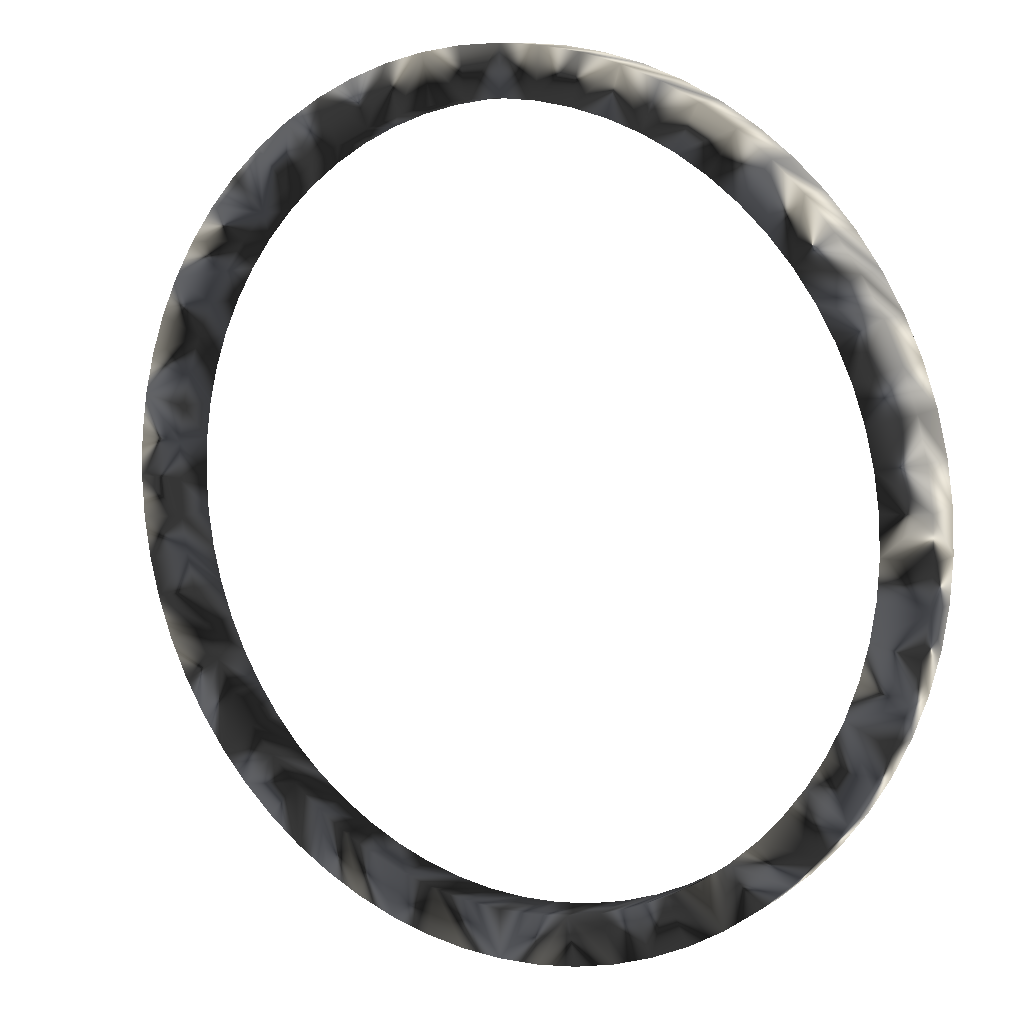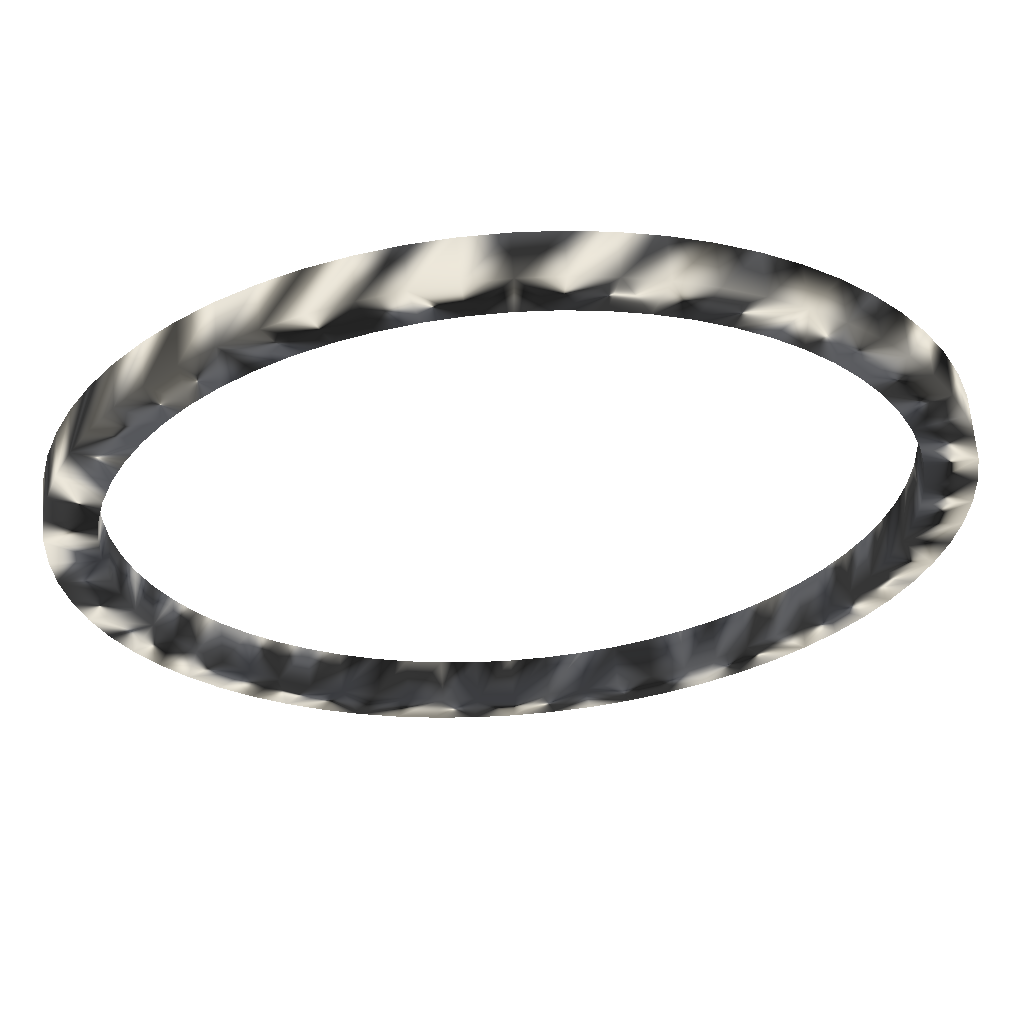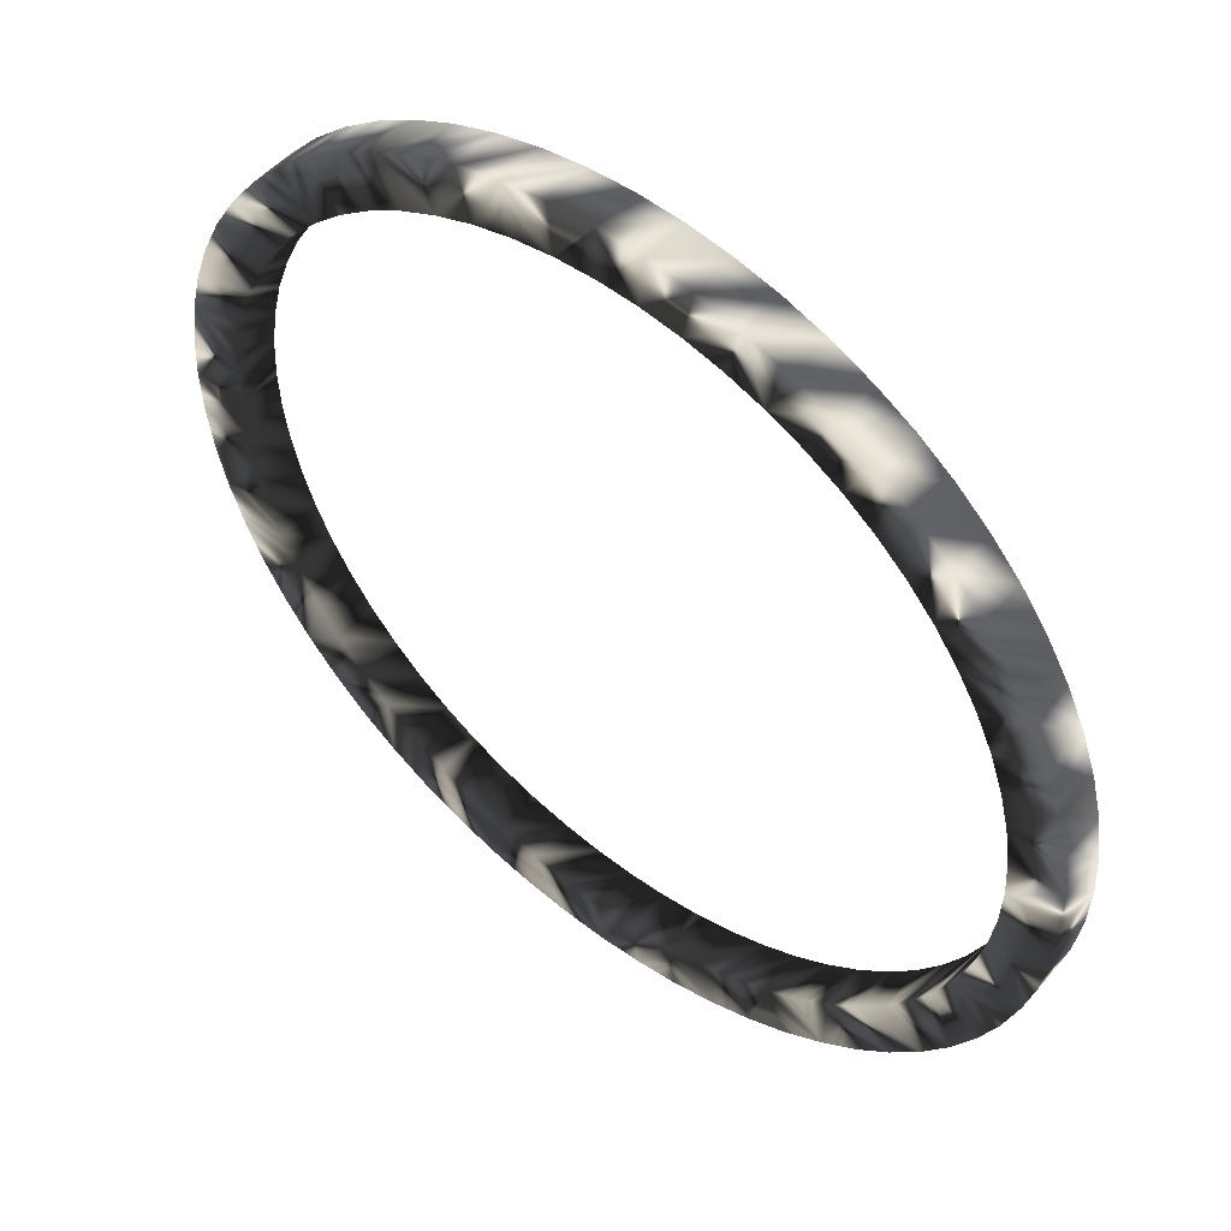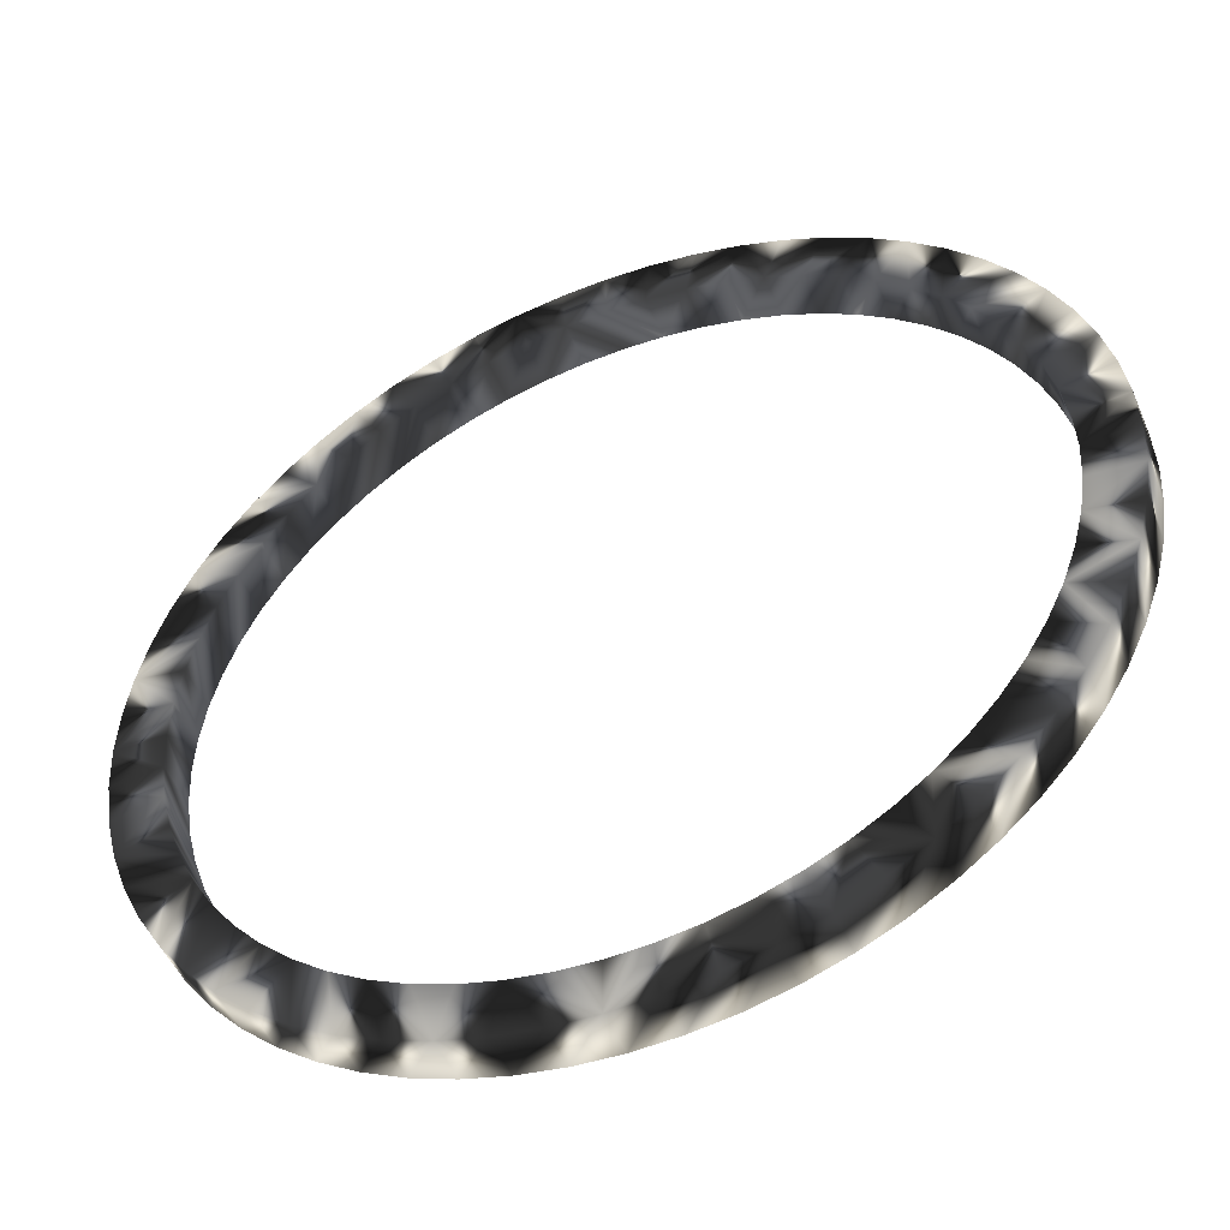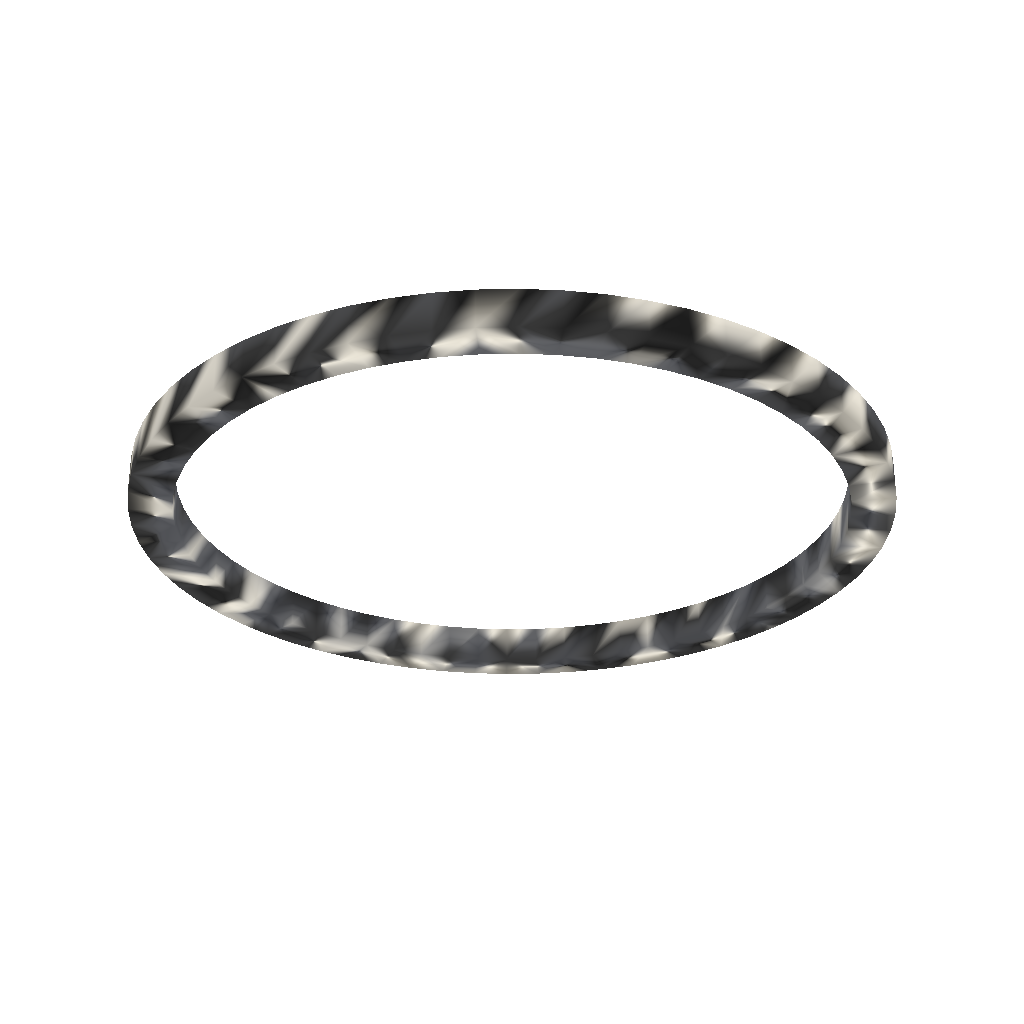
<metadata>
{"format":"obj","ext":"obj","renderer":"f3d","projection":"perspective","resolution":1024,"background":"white","views":[{"elev":10.2,"azim":32.2,"up":"+Y"},{"elev":62.2,"azim":175.7,"up":"+Y"},{"elev":51.1,"azim":39.4,"up":"+Y"},{"elev":-49.4,"azim":22.6,"up":"+Y"},{"elev":-26.9,"azim":-141.6,"up":"+Z"}]}
</metadata>
<code>
g Ring
v 1501 147.8 -6.1e-05
v 1479 294.3 -6.1e-05
v 1443 437.9 -6.1e-05
v 1394 577.2 -6.1e-05
v 1330 711 -6.1e-05
v 1254 838 -6.1e-05
v 1166 956.9 -6.1e-05
v 1067 1067 -6.1e-05
v 956.9 1166 -6.1e-05
v 838 1254 -6.1e-05
v 711 1330 -6.1e-05
v 577.2 1394 -6.1e-05
v 437.9 1443 -6.1e-05
v 294.3 1479 -6.1e-05
v 147.8 1501 -6.1e-05
v 0.000305 1508 -6.1e-05
v -147.8 1501 -6.1e-05
v -294.3 1479 -6.1e-05
v -437.9 1443 -6.1e-05
v -577.2 1394 -6.1e-05
v -711 1330 -6.1e-05
v -838 1254 -6.1e-05
v -956.9 1166 -6.1e-05
v -1067 1067 -6.1e-05
v -1166 956.9 -6.1e-05
v -1254 838 -6.1e-05
v -1330 711 -6.1e-05
v -1394 577.2 -6.1e-05
v -1443 437.9 -6.1e-05
v -1479 294.3 -6.1e-05
v -1501 147.8 -6.1e-05
v -1508 0.000392 -6.1e-05
v -1501 -147.8 -6.1e-05
v -1479 -294.3 -6.1e-05
v -1443 -437.9 -6.1e-05
v -1394 -577.2 -6.1e-05
v -1330 -711 -6.1e-05
v -1254 -838 -6.1e-05
v -1166 -956.9 -6.1e-05
v -1067 -1067 -6.1e-05
v -956.9 -1166 -6.1e-05
v -838 -1254 -6.1e-05
v -711 -1330 -6.1e-05
v -577.2 -1394 -6.1e-05
v -437.9 -1443 -6.1e-05
v -294.3 -1479 -6.1e-05
v -147.8 -1501 -6.1e-05
v -0.000223 -1508 -6.1e-05
v 147.8 -1501 -6.1e-05
v 294.3 -1479 -6.1e-05
v 437.9 -1443 -6.1e-05
v 577.2 -1394 -6.1e-05
v 711 -1330 -6.1e-05
v 838 -1254 -6.1e-05
v 956.9 -1166 -6.1e-05
v 1067 -1067 -6.1e-05
v 1166 -956.9 -6.1e-05
v 1254 -838 -6.1e-05
v 1330 -711 -6.1e-05
v 1394 -577.2 -6.1e-05
v 1443 -437.9 -6.1e-05
v 1479 -294.3 -6.1e-05
v 1501 -147.8 -6.1e-05
v 1508 0.000122 -6.1e-05
v 1501 147.8 150
v 1479 294.3 150
v 1443 437.9 150
v 1394 577.2 150
v 1330 711 150
v 1254 838 150
v 1166 956.9 150
v 1067 1067 150
v 956.9 1166 150
v 838 1254 150
v 711 1330 150
v 577.2 1394 150
v 437.9 1443 150
v 294.3 1479 150
v 147.8 1501 150
v 0.000305 1508 150
v -147.8 1501 150
v -294.3 1479 150
v -437.9 1443 150
v -577.2 1394 150
v -711 1330 150
v -838 1254 150
v -956.9 1166 150
v -1067 1067 150
v -1166 956.9 150
v -1254 838 150
v -1330 711 150
v -1394 577.2 150
v -1443 437.9 150
v -1479 294.3 150
v -1501 147.8 150
v -1508 0.000392 150
v -1501 -147.8 150
v -1479 -294.3 150
v -1443 -437.9 150
v -1394 -577.2 150
v -1330 -711 150
v -1254 -838 150
v -1166 -956.9 150
v -1067 -1067 150
v -956.9 -1166 150
v -838 -1254 150
v -711 -1330 150
v -577.2 -1394 150
v -437.9 -1443 150
v -294.3 -1479 150
v -147.8 -1501 150
v -0.000223 -1508 150
v 147.8 -1501 150
v 294.3 -1479 150
v 437.9 -1443 150
v 577.2 -1394 150
v 711 -1330 150
v 838 -1254 150
v 956.9 -1166 150
v 1067 -1067 150
v 1166 -956.9 150
v 1254 -838 150
v 1330 -711 150
v 1394 -577.2 150
v 1443 -437.9 150
v 1479 -294.3 150
v 1501 -147.8 150
v 1508 0.000122 150
v 1331 131 -6.1e-05
v 1311 260.8 -6.1e-05
v 1279 388.1 -6.1e-05
v 1235 511.6 -6.1e-05
v 1179 630.2 -6.1e-05
v 1112 742.8 -6.1e-05
v 1033 848.2 -6.1e-05
v 945.4 945.4 -6.1e-05
v 848.2 1033 -6.1e-05
v 742.8 1112 -6.1e-05
v 630.2 1179 -6.1e-05
v 511.6 1235 -6.1e-05
v 388.1 1279 -6.1e-05
v 260.8 1311 -6.1e-05
v 131 1331 -6.1e-05
v 0.000305 1337 -6.1e-05
v -131 1331 -6.1e-05
v -260.8 1311 -6.1e-05
v -388.1 1279 -6.1e-05
v -511.6 1235 -6.1e-05
v -630.2 1179 -6.1e-05
v -742.8 1112 -6.1e-05
v -848.2 1033 -6.1e-05
v -945.4 945.4 -6.1e-05
v -1033 848.2 -6.1e-05
v -1112 742.8 -6.1e-05
v -1179 630.2 -6.1e-05
v -1235 511.6 -6.1e-05
v -1279 388.1 -6.1e-05
v -1311 260.8 -6.1e-05
v -1331 131 -6.1e-05
v -1337 0.00032 -6.1e-05
v -1331 -131 -6.1e-05
v -1311 -260.8 -6.1e-05
v -1279 -388.1 -6.1e-05
v -1235 -511.6 -6.1e-05
v -1179 -630.2 -6.1e-05
v -1112 -742.8 -6.1e-05
v -1033 -848.2 -6.1e-05
v -945.4 -945.4 -6.1e-05
v -848.2 -1033 -6.1e-05
v -742.8 -1112 -6.1e-05
v -630.2 -1179 -6.1e-05
v -511.6 -1235 -6.1e-05
v -388.1 -1279 -6.1e-05
v -260.8 -1311 -6.1e-05
v -131 -1331 -6.1e-05
v -0.000222 -1337 -6.1e-05
v 131 -1331 -6.1e-05
v 260.8 -1311 -6.1e-05
v 388.1 -1279 -6.1e-05
v 511.6 -1235 -6.1e-05
v 630.2 -1179 -6.1e-05
v 742.8 -1112 -6.1e-05
v 848.2 -1033 -6.1e-05
v 945.4 -945.4 -6.1e-05
v 1033 -848.2 -6.1e-05
v 1112 -742.8 -6.1e-05
v 1179 -630.2 -6.1e-05
v 1235 -511.6 -6.1e-05
v 1279 -388.1 -6.1e-05
v 1311 -260.8 -6.1e-05
v 1331 -131 -6.1e-05
v 1337 -0.000246 -6.1e-05
v 1331 131 150
v 1311 260.8 150
v 1279 388.1 150
v 1235 511.6 150
v 1179 630.2 150
v 1112 742.8 150
v 1033 848.2 150
v 945.4 945.4 150
v 848.2 1033 150
v 742.8 1112 150
v 630.2 1179 150
v 511.6 1235 150
v 388.1 1279 150
v 260.8 1311 150
v 131 1331 150
v 0.000305 1337 150
v -131 1331 150
v -260.8 1311 150
v -388.1 1279 150
v -511.6 1235 150
v -630.2 1179 150
v -742.8 1112 150
v -848.2 1033 150
v -945.4 945.4 150
v -1033 848.2 150
v -1112 742.8 150
v -1179 630.2 150
v -1235 511.6 150
v -1279 388.1 150
v -1311 260.8 150
v -1331 131 150
v -1337 0.00032 150
v -1331 -131 150
v -1311 -260.8 150
v -1279 -388.1 150
v -1235 -511.6 150
v -1179 -630.2 150
v -1112 -742.8 150
v -1033 -848.2 150
v -945.4 -945.4 150
v -848.2 -1033 150
v -742.8 -1112 150
v -630.2 -1179 150
v -511.6 -1235 150
v -388.1 -1279 150
v -260.8 -1311 150
v -131 -1331 150
v -0.000222 -1337 150
v 131 -1331 150
v 260.8 -1311 150
v 388.1 -1279 150
v 511.6 -1235 150
v 630.2 -1179 150
v 742.8 -1112 150
v 848.2 -1033 150
v 945.4 -945.4 150
v 1033 -848.2 150
v 1112 -742.8 150
v 1179 -630.2 150
v 1235 -511.6 150
v 1279 -388.1 150
v 1311 -260.8 150
v 1331 -131 150
v 1337 -0.000246 150
f 66 65 1
f 66 1 2
f 67 66 2
f 67 2 3
f 68 67 3
f 68 3 4
f 69 68 4
f 69 4 5
f 70 69 5
f 70 5 6
f 71 70 6
f 71 6 7
f 72 71 7
f 72 7 8
f 73 72 8
f 73 8 9
f 74 73 9
f 74 9 10
f 75 74 10
f 75 10 11
f 76 75 11
f 76 11 12
f 77 76 12
f 77 12 13
f 78 77 13
f 78 13 14
f 79 78 14
f 79 14 15
f 80 79 15
f 80 15 16
f 81 80 16
f 81 16 17
f 82 81 17
f 82 17 18
f 83 82 18
f 83 18 19
f 84 83 19
f 84 19 20
f 85 84 20
f 85 20 21
f 86 85 21
f 86 21 22
f 87 86 22
f 87 22 23
f 88 87 23
f 88 23 24
f 89 88 24
f 89 24 25
f 90 89 25
f 90 25 26
f 91 90 26
f 91 26 27
f 92 91 27
f 92 27 28
f 93 92 28
f 93 28 29
f 94 93 29
f 94 29 30
f 95 94 30
f 95 30 31
f 96 95 31
f 96 31 32
f 97 96 32
f 97 32 33
f 98 97 33
f 98 33 34
f 99 98 34
f 99 34 35
f 100 99 35
f 100 35 36
f 101 100 36
f 101 36 37
f 102 101 37
f 102 37 38
f 103 102 38
f 103 38 39
f 104 103 39
f 104 39 40
f 105 104 40
f 105 40 41
f 106 105 41
f 106 41 42
f 107 106 42
f 107 42 43
f 108 107 43
f 108 43 44
f 109 108 44
f 109 44 45
f 110 109 45
f 110 45 46
f 111 110 46
f 111 46 47
f 112 111 47
f 112 47 48
f 113 112 48
f 113 48 49
f 114 113 49
f 114 49 50
f 115 114 50
f 115 50 51
f 116 115 51
f 116 51 52
f 117 116 52
f 117 52 53
f 118 117 53
f 118 53 54
f 119 118 54
f 119 54 55
f 120 119 55
f 120 55 56
f 121 120 56
f 121 56 57
f 122 121 57
f 122 57 58
f 123 122 58
f 123 58 59
f 124 123 59
f 124 59 60
f 125 124 60
f 125 60 61
f 126 125 61
f 126 61 62
f 127 126 62
f 127 62 63
f 128 127 63
f 128 63 64
f 65 128 64
f 65 64 1
f 1 130 2
f 130 1 129
f 130 3 2
f 3 130 131
f 131 4 3
f 4 131 132
f 132 5 4
f 5 132 133
f 5 134 6
f 134 5 133
f 6 135 7
f 135 6 134
f 7 135 8
f 8 135 136
f 8 136 9
f 9 136 137
f 138 10 137
f 10 9 137
f 139 10 138
f 10 139 11
f 140 11 139
f 11 140 12
f 141 13 140
f 13 12 140
f 142 13 141
f 13 142 14
f 143 14 142
f 14 143 15
f 143 144 16
f 143 16 15
f 145 16 144
f 16 145 17
f 18 145 146
f 145 18 17
f 147 18 146
f 18 147 19
f 148 19 147
f 19 148 20
f 148 21 20
f 21 148 149
f 149 22 21
f 22 149 150
f 22 151 23
f 151 22 150
f 23 152 24
f 152 23 151
f 152 25 24
f 25 152 153
f 153 26 25
f 26 153 154
f 154 27 26
f 27 154 155
f 27 156 28
f 156 27 155
f 28 156 29
f 29 156 157
f 29 157 30
f 30 157 158
f 30 159 31
f 159 30 158
f 160 32 159
f 32 31 159
f 161 32 160
f 32 161 33
f 162 33 161
f 33 162 34
f 163 35 162
f 35 34 162
f 164 35 163
f 35 164 36
f 165 36 164
f 36 165 37
f 165 166 38
f 165 38 37
f 39 166 167
f 166 39 38
f 40 167 168
f 167 40 39
f 169 40 168
f 40 169 41
f 169 42 41
f 42 169 170
f 170 43 42
f 43 170 171
f 171 44 43
f 44 171 172
f 172 45 44
f 45 172 173
f 45 174 46
f 174 45 173
f 174 47 46
f 47 174 175
f 175 48 47
f 48 175 176
f 48 177 49
f 177 48 176
f 49 178 50
f 178 49 177
f 50 178 51
f 51 178 179
f 51 179 52
f 52 179 180
f 181 52 180
f 52 181 53
f 182 54 181
f 54 53 181
f 183 54 182
f 54 183 55
f 184 56 183
f 56 55 183
f 185 57 184
f 57 56 184
f 186 57 185
f 57 186 58
f 187 58 186
f 58 187 59
f 188 59 187
f 59 188 60
f 61 188 189
f 188 61 60
f 190 61 189
f 61 190 62
f 190 63 62
f 63 190 191
f 63 192 64
f 192 63 191
f 192 1 64
f 1 192 129
f 194 65 66
f 65 194 193
f 194 67 195
f 67 194 66
f 195 68 196
f 68 195 67
f 196 69 197
f 69 196 68
f 198 197 69
f 198 69 70
f 199 198 70
f 70 71 199
f 199 72 200
f 72 199 71
f 200 73 201
f 73 200 72
f 201 74 202
f 74 201 73
f 202 74 203
f 74 75 203
f 203 75 204
f 75 76 204
f 77 204 76
f 204 77 205
f 78 206 77
f 77 206 205
f 79 207 78
f 78 207 206
f 80 207 79
f 207 80 208
f 209 80 81
f 80 209 208
f 82 209 81
f 209 82 210
f 211 82 83
f 82 211 210
f 212 83 84
f 83 212 211
f 85 212 84
f 212 85 213
f 86 213 85
f 213 86 214
f 215 86 87
f 86 215 214
f 87 216 215
f 216 87 88
f 216 89 217
f 89 216 88
f 217 90 218
f 90 217 89
f 218 91 219
f 91 218 90
f 220 219 91
f 91 92 220
f 220 93 221
f 93 220 92
f 221 94 222
f 94 221 93
f 222 94 223
f 94 95 223
f 223 96 224
f 96 223 95
f 224 96 225
f 96 97 225
f 98 226 97
f 225 97 226
f 99 226 98
f 226 99 227
f 100 228 99
f 99 228 227
f 101 229 100
f 100 229 228
f 102 229 101
f 229 102 230
f 103 230 102
f 230 103 231
f 104 231 103
f 231 104 232
f 233 104 105
f 104 233 232
f 106 233 105
f 233 106 234
f 107 234 106
f 234 107 235
f 108 235 107
f 235 108 236
f 236 109 237
f 109 236 108
f 109 238 237
f 238 109 110
f 238 111 239
f 111 238 110
f 239 112 240
f 112 239 111
f 241 240 112
f 241 112 113
f 242 241 113
f 113 114 242
f 242 115 243
f 115 242 114
f 243 116 244
f 116 243 115
f 244 116 245
f 116 117 245
f 245 118 246
f 118 245 117
f 246 118 247
f 118 119 247
f 120 247 119
f 247 120 248
f 121 248 120
f 248 121 249
f 122 250 121
f 121 250 249
f 123 251 122
f 122 251 250
f 252 123 124
f 123 252 251
f 125 252 124
f 252 125 253
f 254 125 126
f 125 254 253
f 127 254 126
f 254 127 255
f 256 127 128
f 127 256 255
f 65 256 128
f 256 65 193
f 251 252 188
f 251 188 187
f 250 251 187
f 250 187 186
f 249 250 186
f 249 186 185
f 248 249 185
f 248 185 184
f 247 248 184
f 247 184 183
f 246 247 183
f 246 183 182
f 245 246 182
f 245 182 181
f 244 245 181
f 244 181 180
f 243 244 180
f 243 180 179
f 242 243 179
f 242 179 178
f 241 242 178
f 241 178 177
f 240 241 177
f 240 177 176
f 239 240 176
f 239 176 175
f 238 239 175
f 238 175 174
f 237 238 174
f 237 174 173
f 237 172 236
f 172 237 173
f 236 171 235
f 171 236 172
f 234 235 171
f 234 171 170
f 233 234 170
f 233 170 169
f 232 233 169
f 232 169 168
f 231 232 168
f 231 168 167
f 230 231 167
f 230 167 166
f 229 230 166
f 229 166 165
f 228 229 165
f 228 165 164
f 227 228 164
f 227 164 163
f 226 227 163
f 226 163 162
f 225 226 162
f 225 162 161
f 224 225 161
f 224 161 160
f 223 224 160
f 223 160 159
f 222 223 159
f 222 159 158
f 221 222 158
f 221 158 157
f 220 221 157
f 220 157 156
f 219 220 156
f 219 156 155
f 218 219 155
f 218 155 154
f 217 218 154
f 217 154 153
f 216 217 153
f 216 153 152
f 215 216 152
f 215 152 151
f 214 215 151
f 214 151 150
f 213 214 150
f 213 150 149
f 212 213 149
f 212 149 148
f 211 212 148
f 211 148 147
f 210 211 147
f 210 147 146
f 209 210 146
f 209 146 145
f 209 144 208
f 144 209 145
f 208 143 207
f 143 208 144
f 206 207 143
f 206 143 142
f 205 206 142
f 205 142 141
f 204 205 141
f 204 141 140
f 203 204 140
f 203 140 139
f 202 203 139
f 202 139 138
f 201 202 138
f 201 138 137
f 200 201 137
f 200 137 136
f 199 200 136
f 199 136 135
f 198 199 135
f 198 135 134
f 197 198 134
f 197 134 133
f 196 197 133
f 196 133 132
f 195 196 132
f 195 132 131
f 194 195 131
f 194 131 130
f 193 194 130
f 193 130 129
f 256 193 129
f 256 129 192
f 255 256 192
f 255 192 191
f 254 255 191
f 254 191 190
f 253 254 190
f 253 190 189
f 252 253 189
f 252 189 188

</code>
